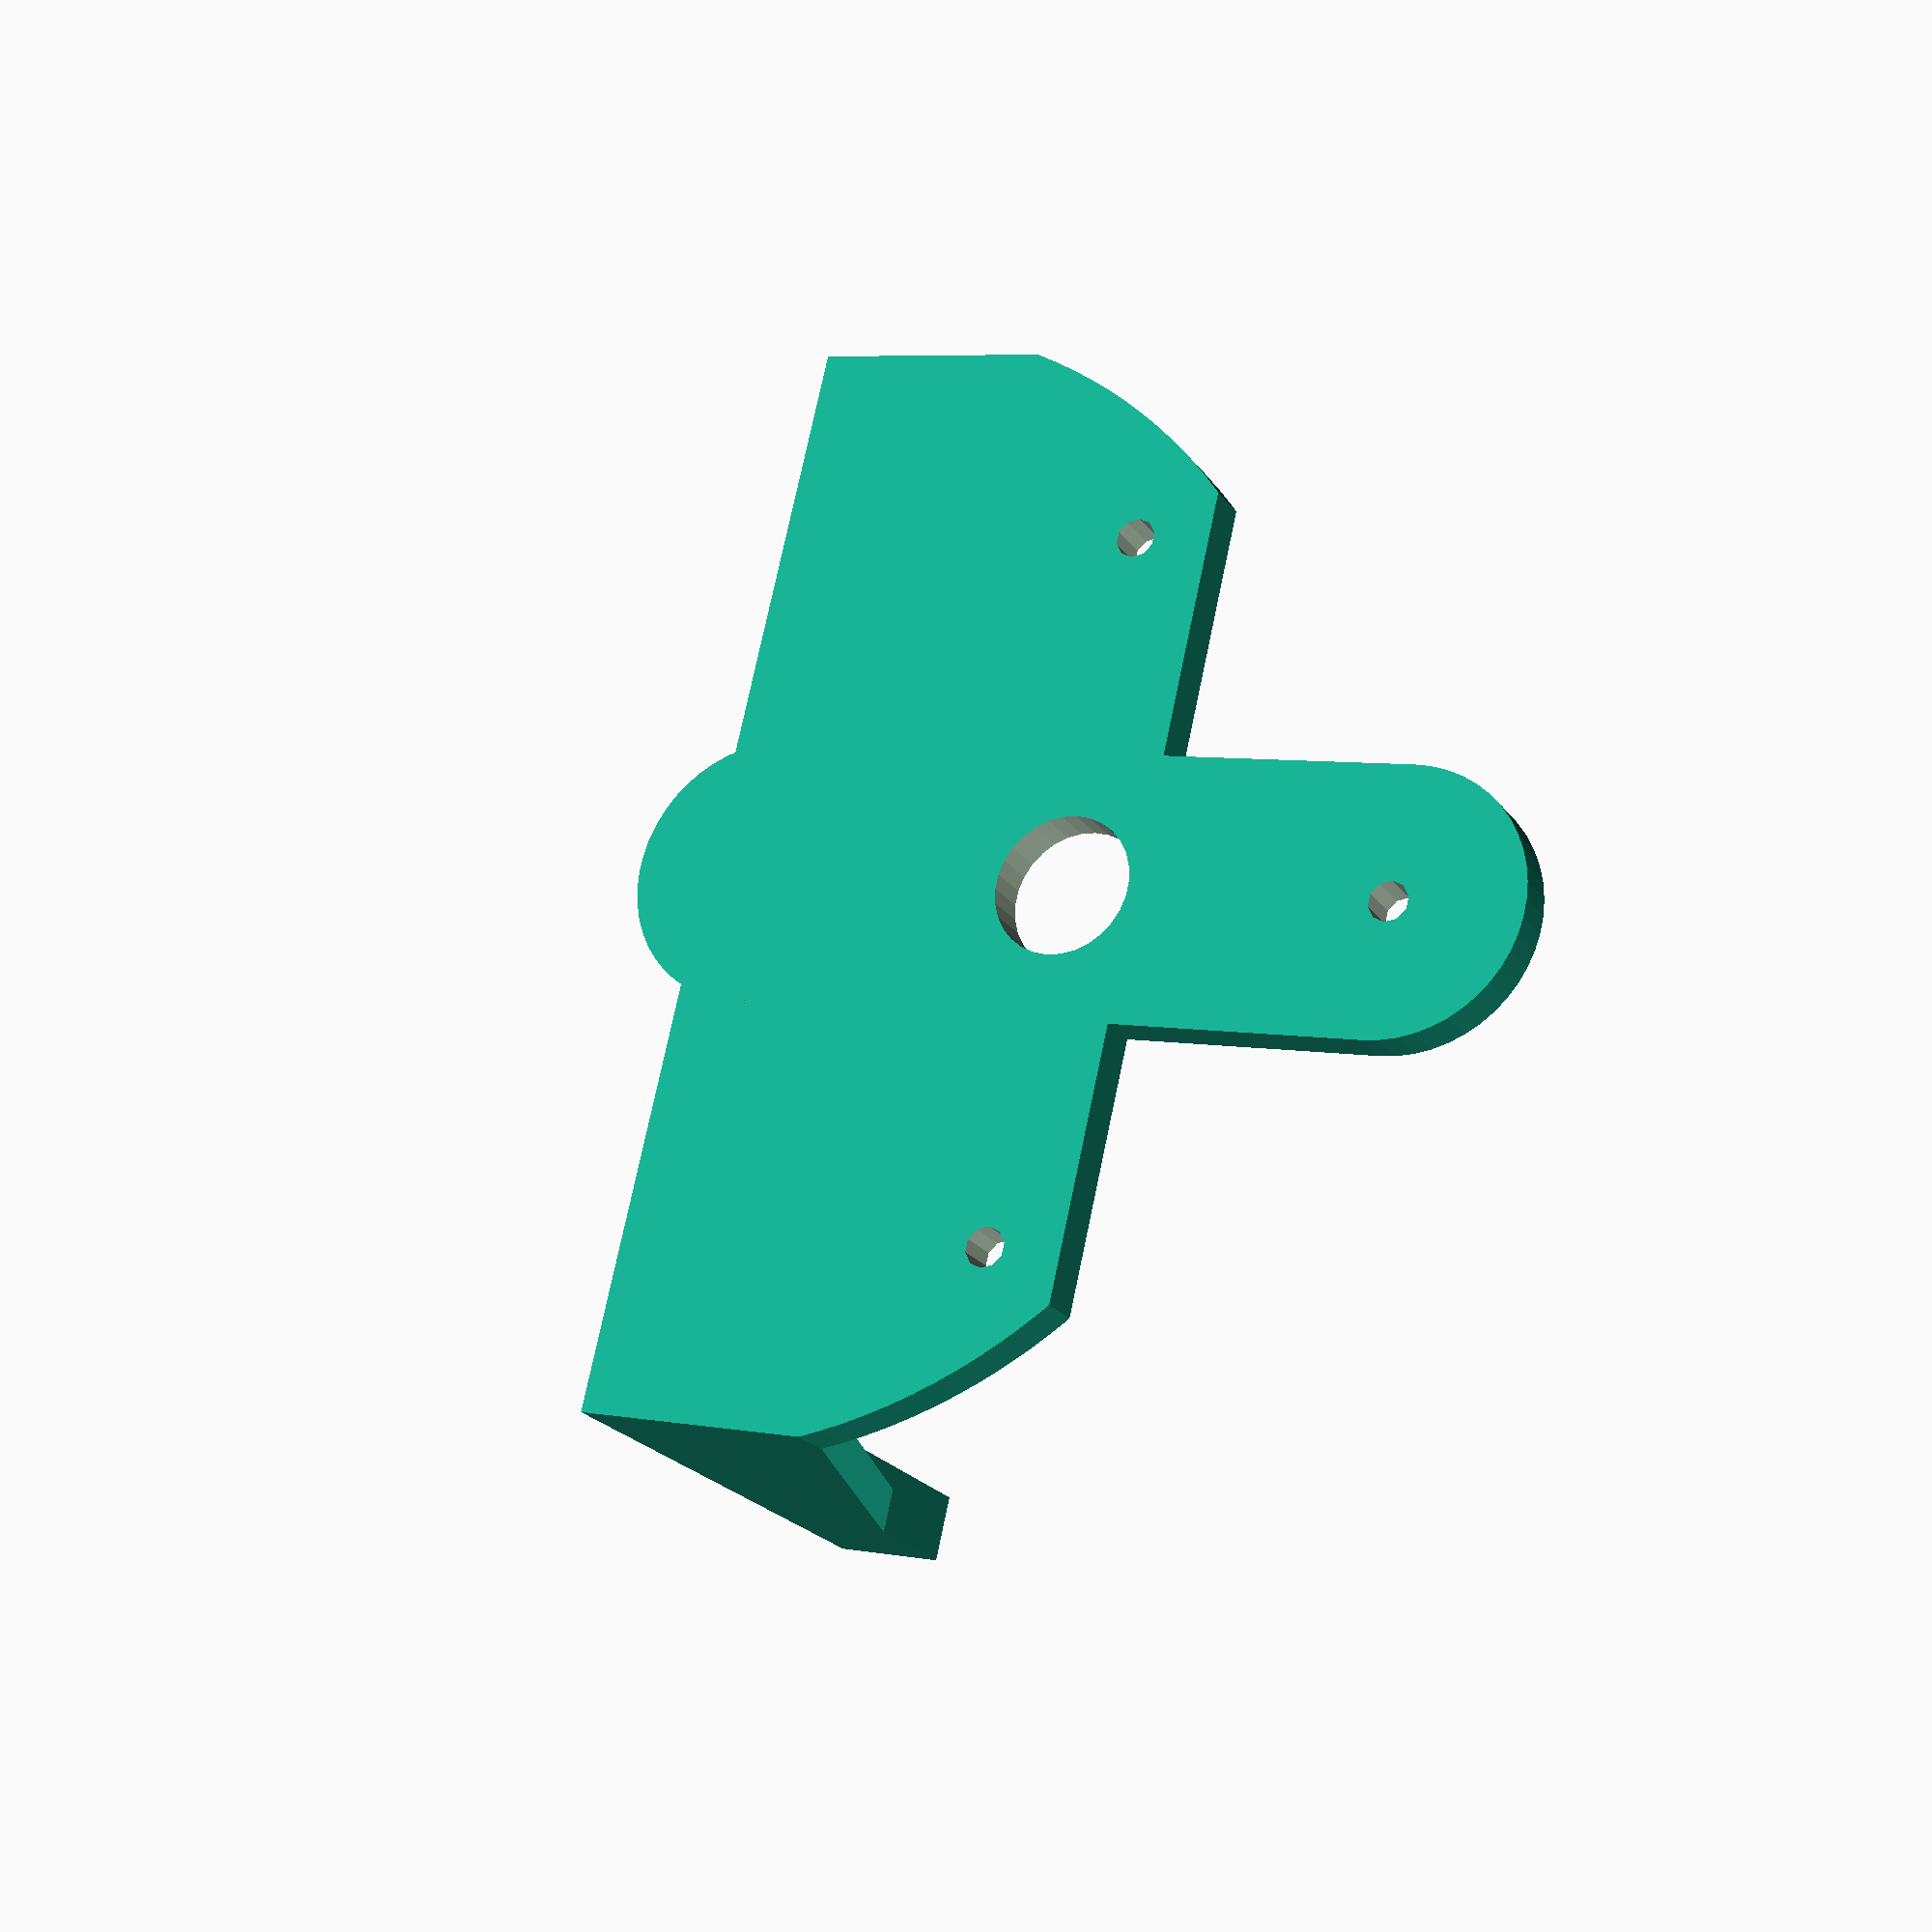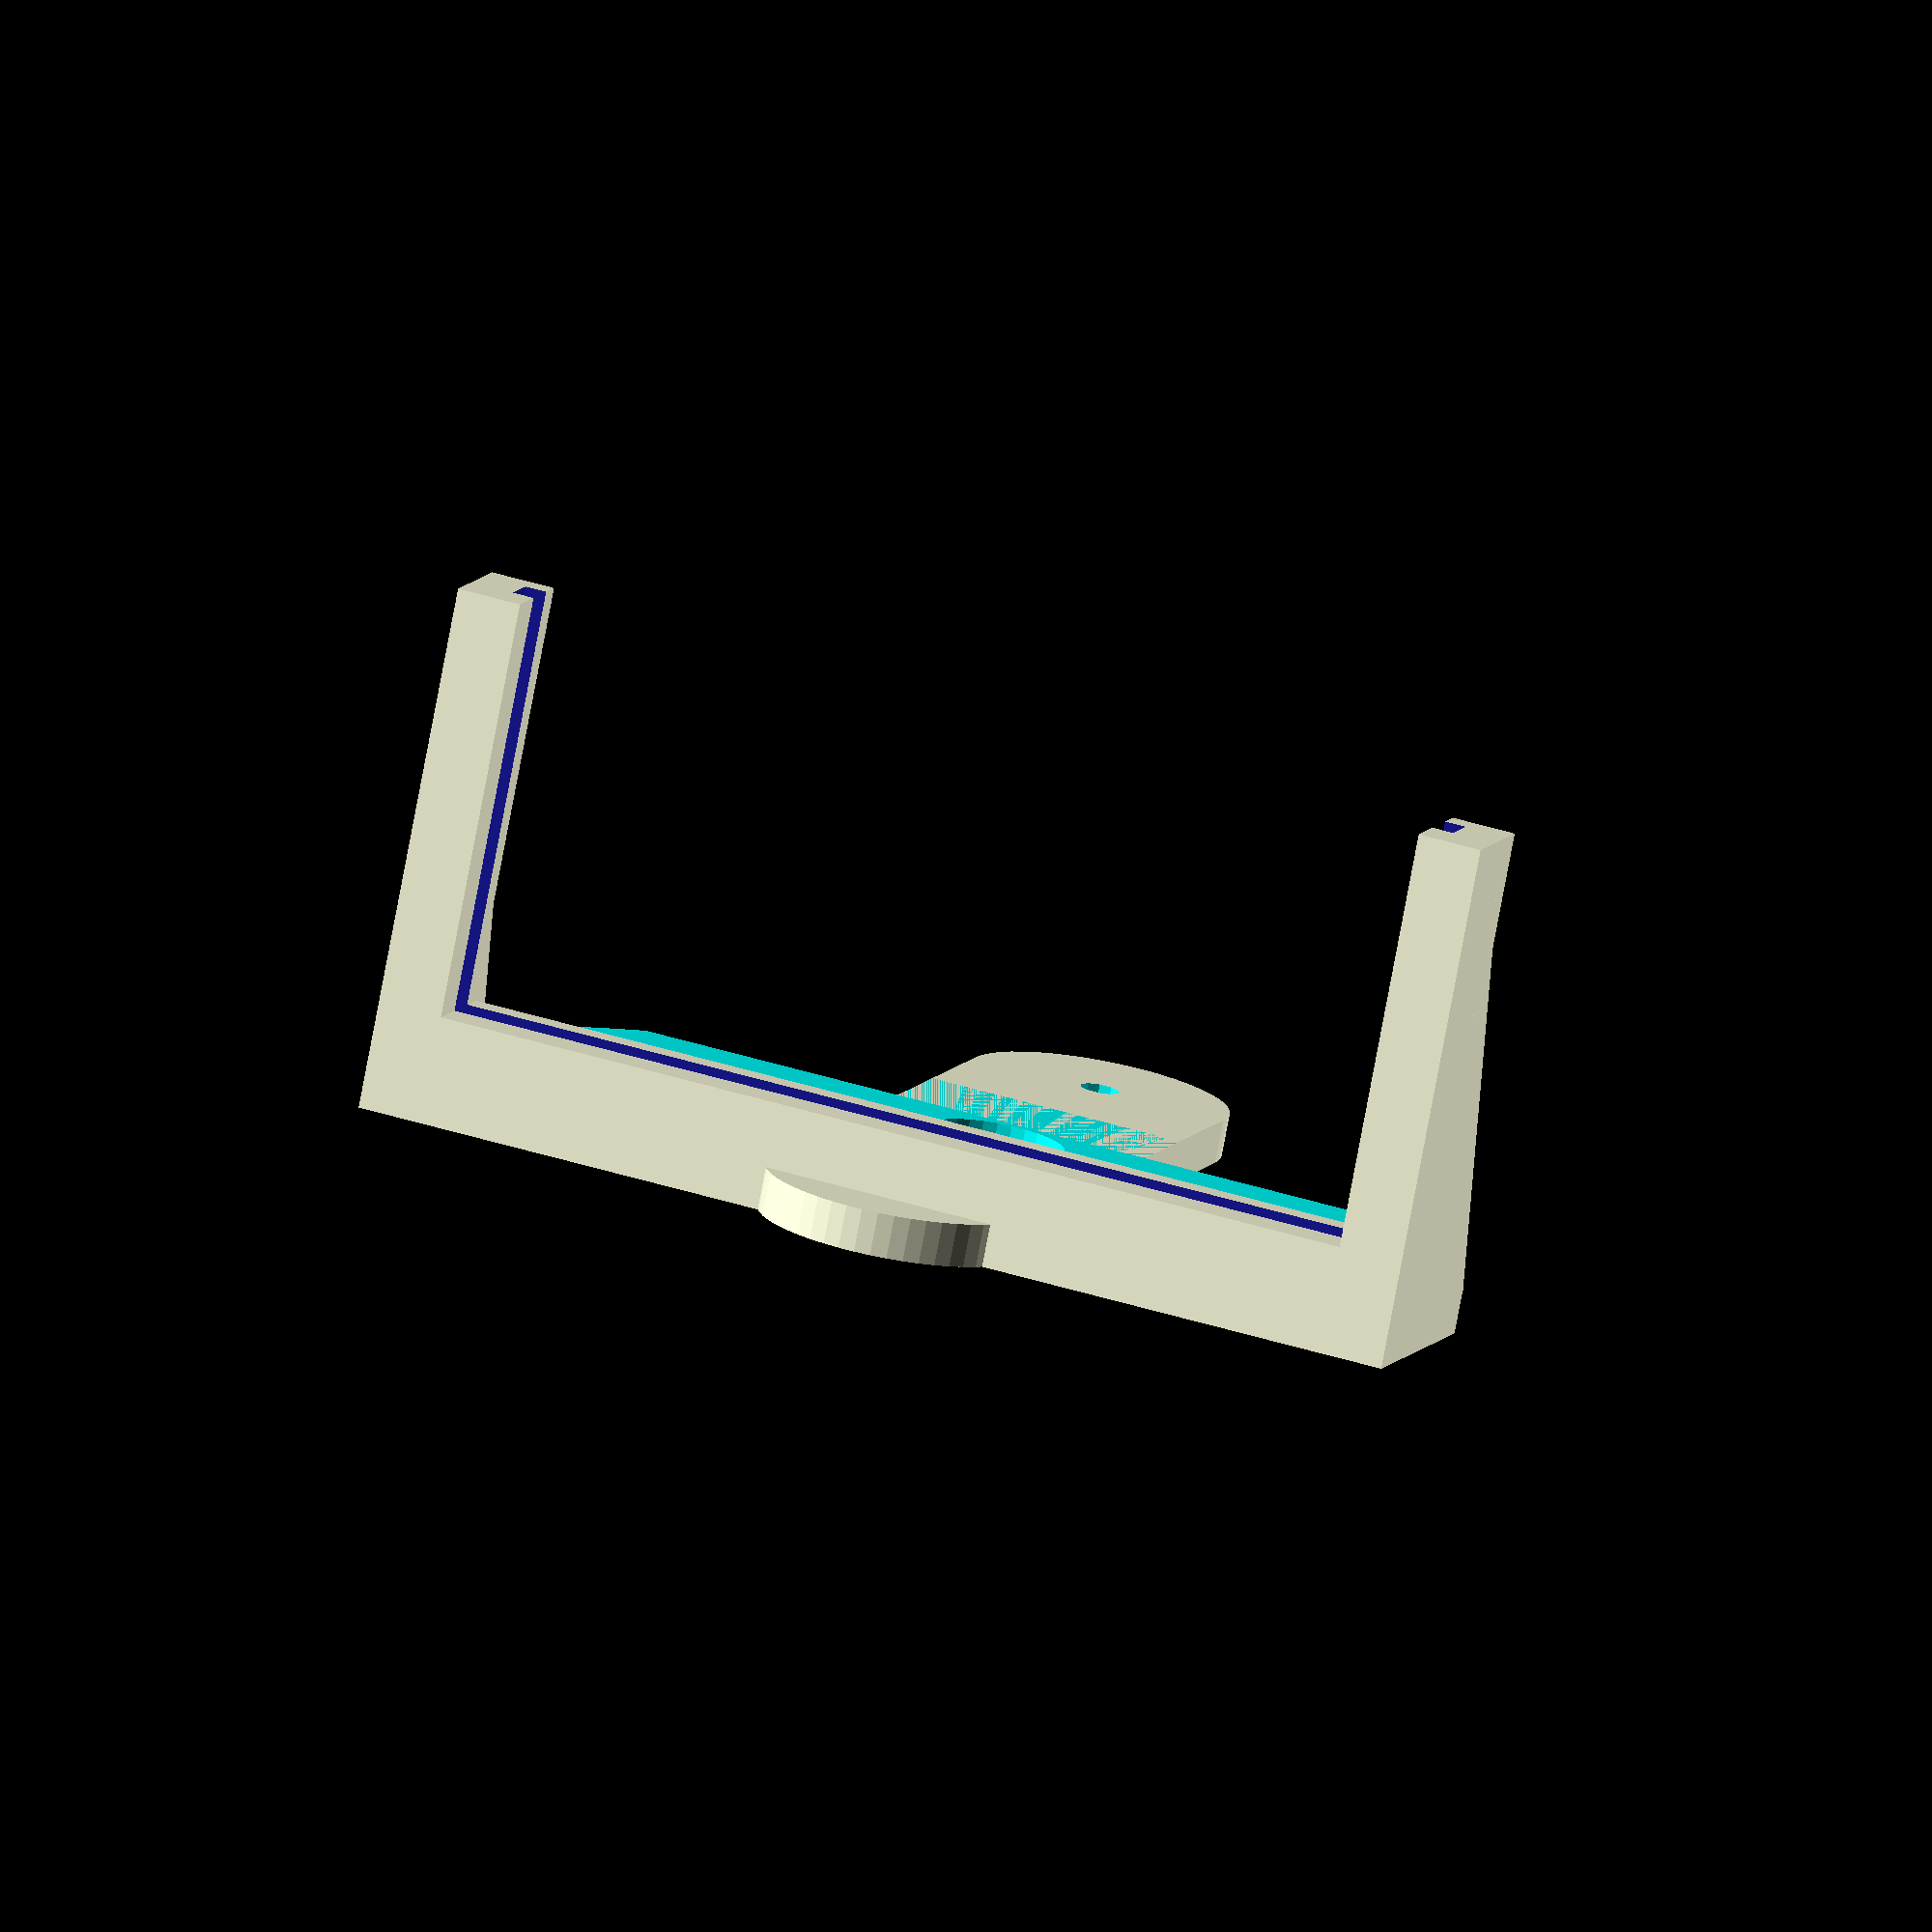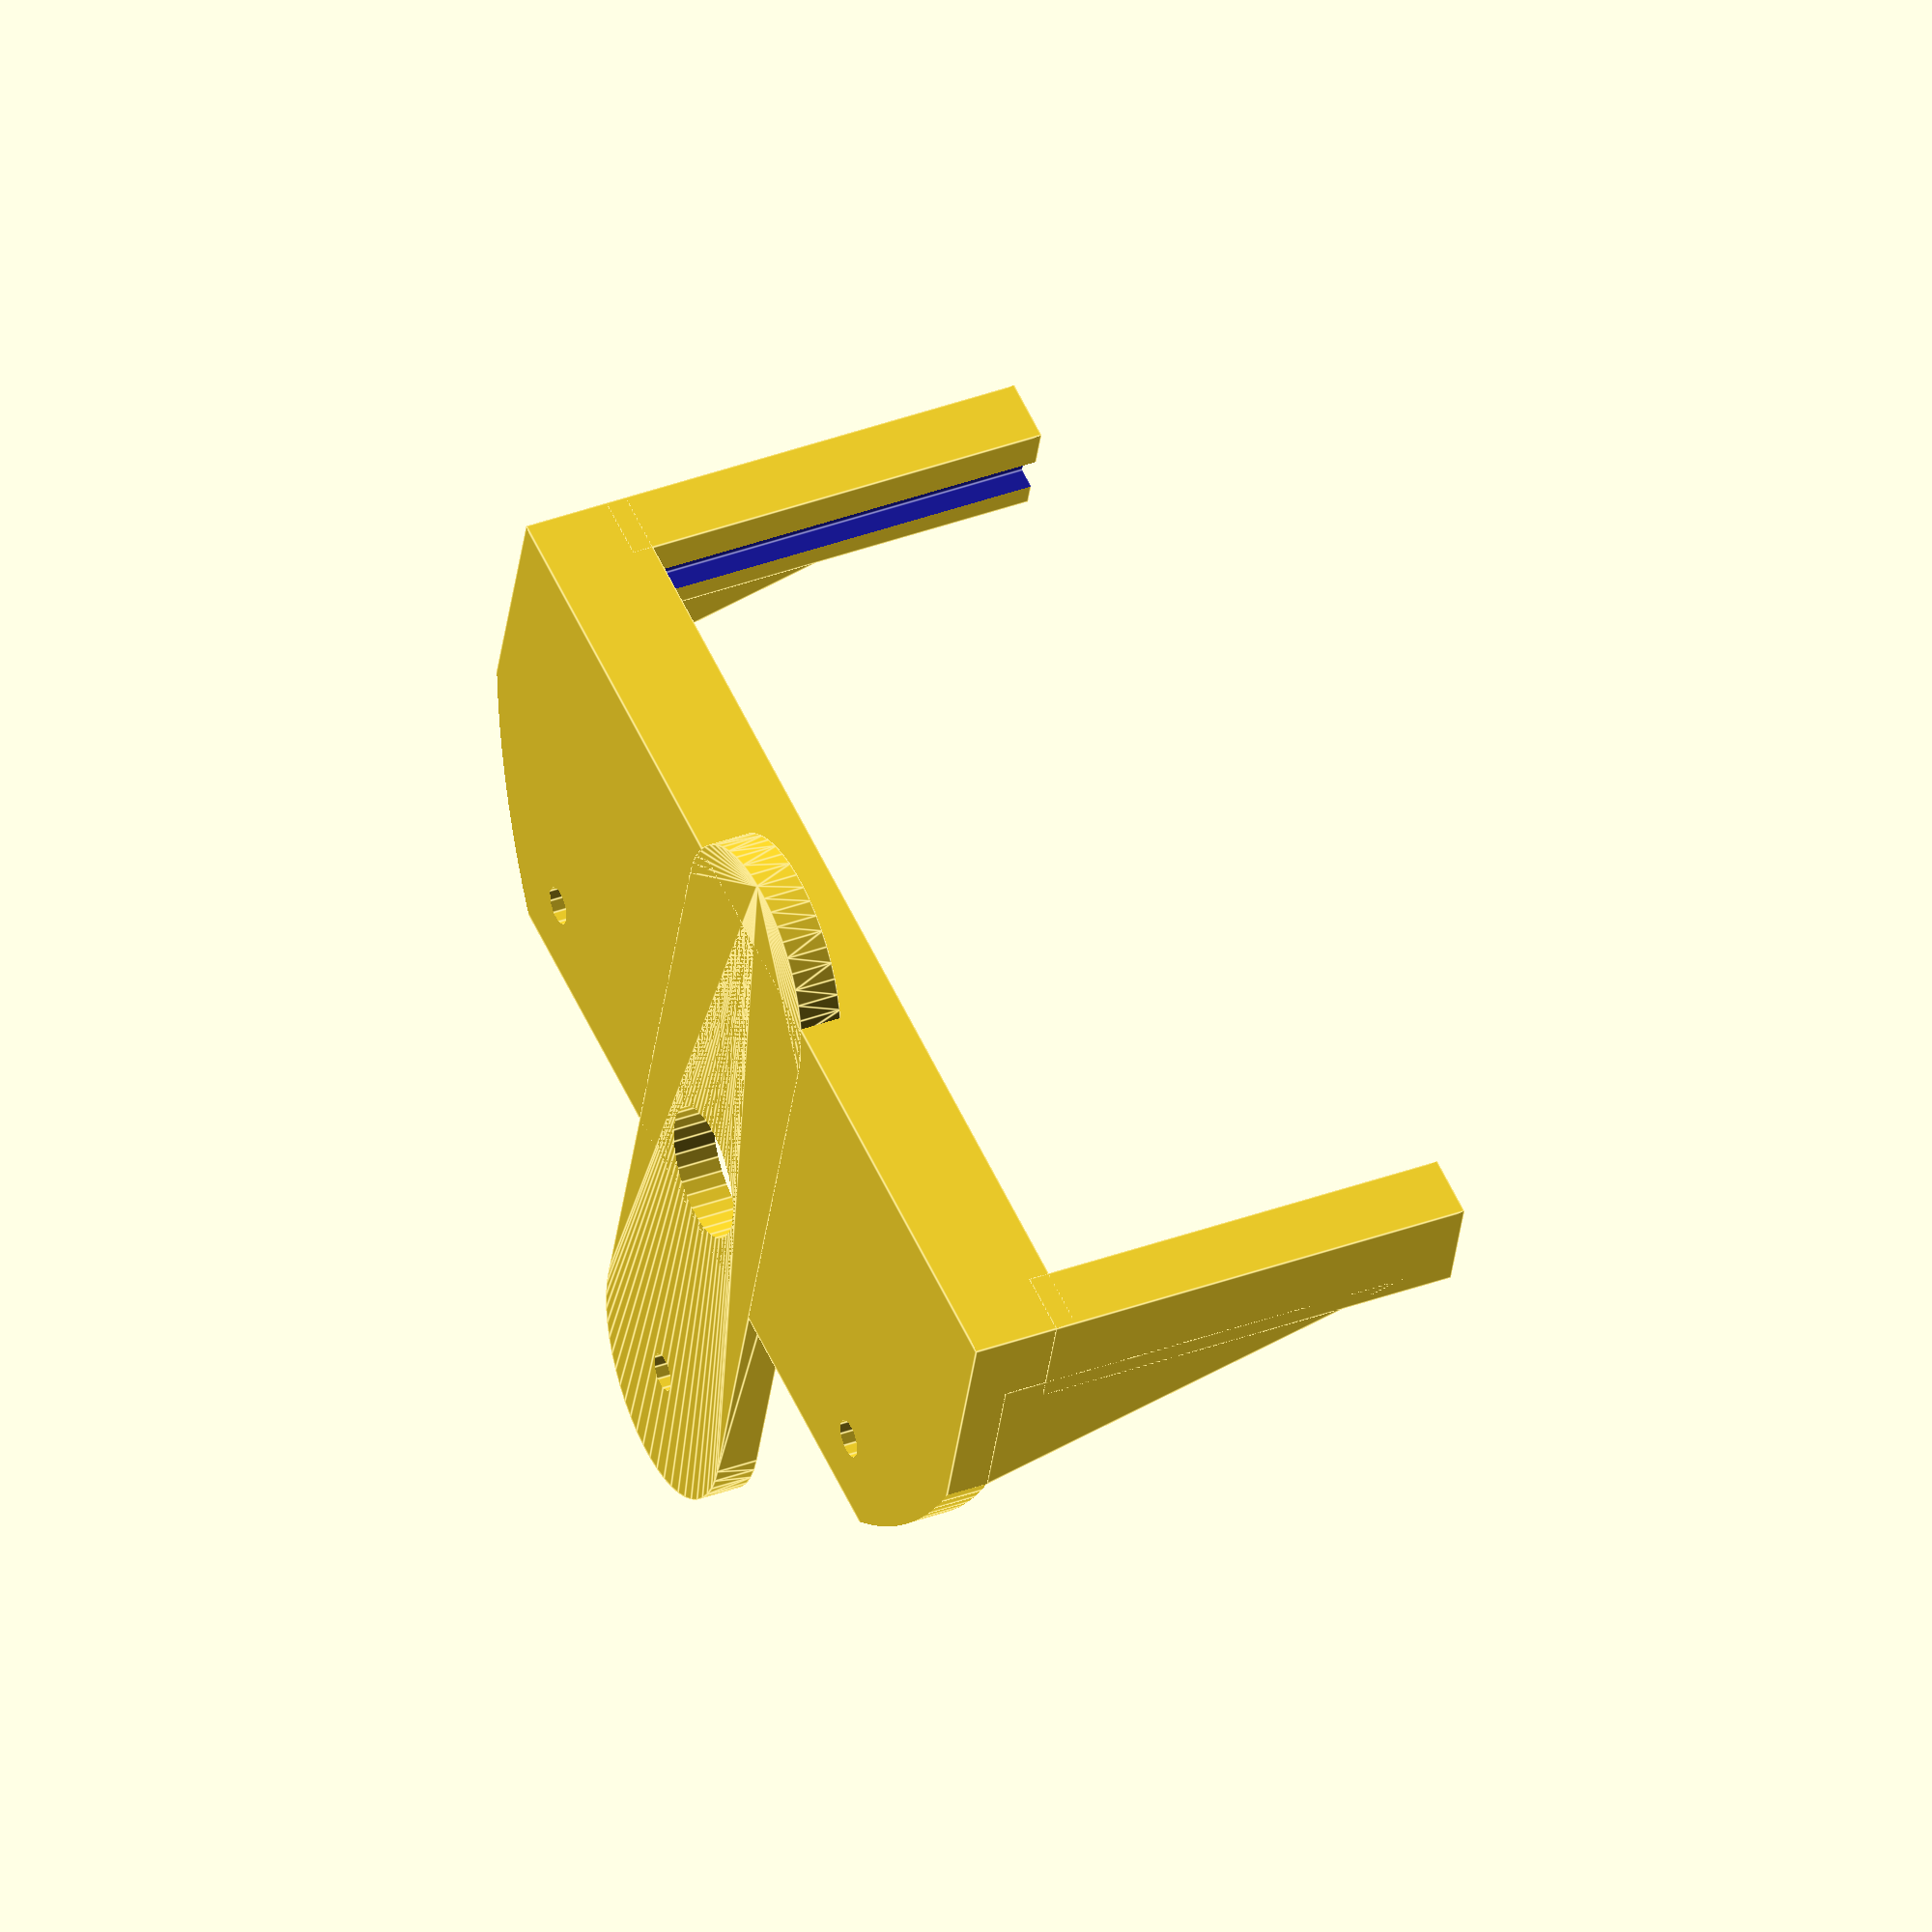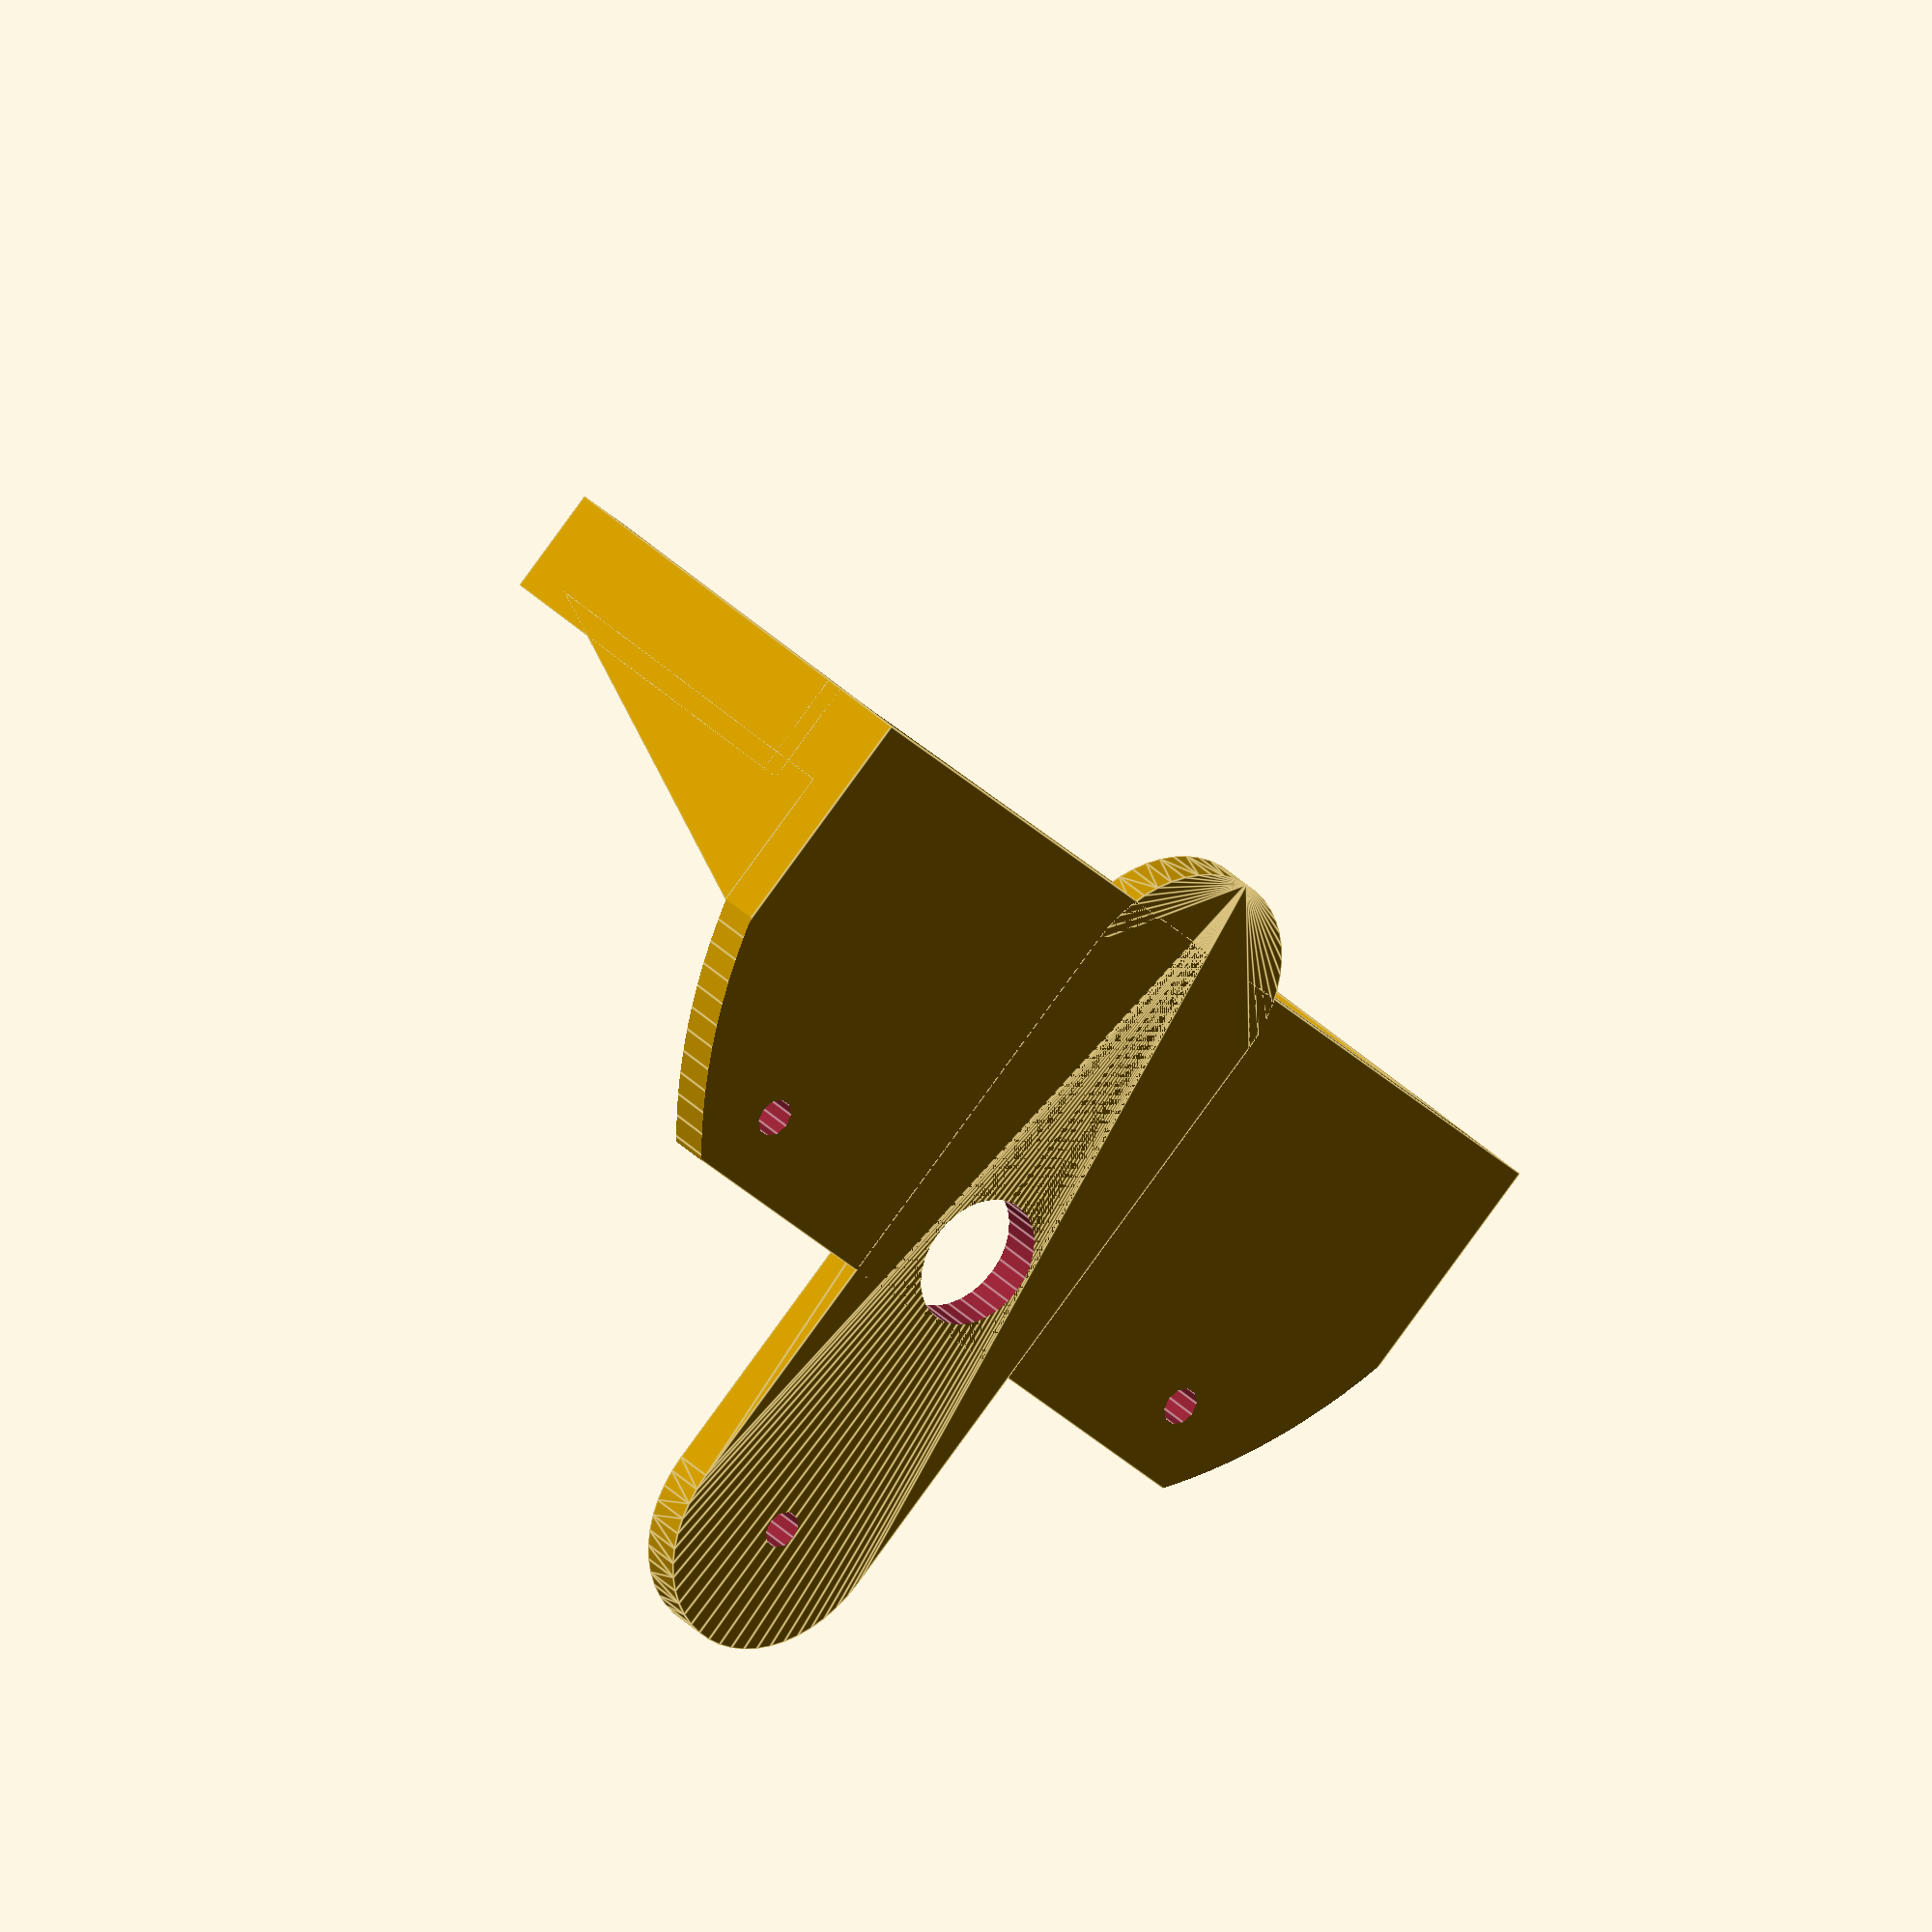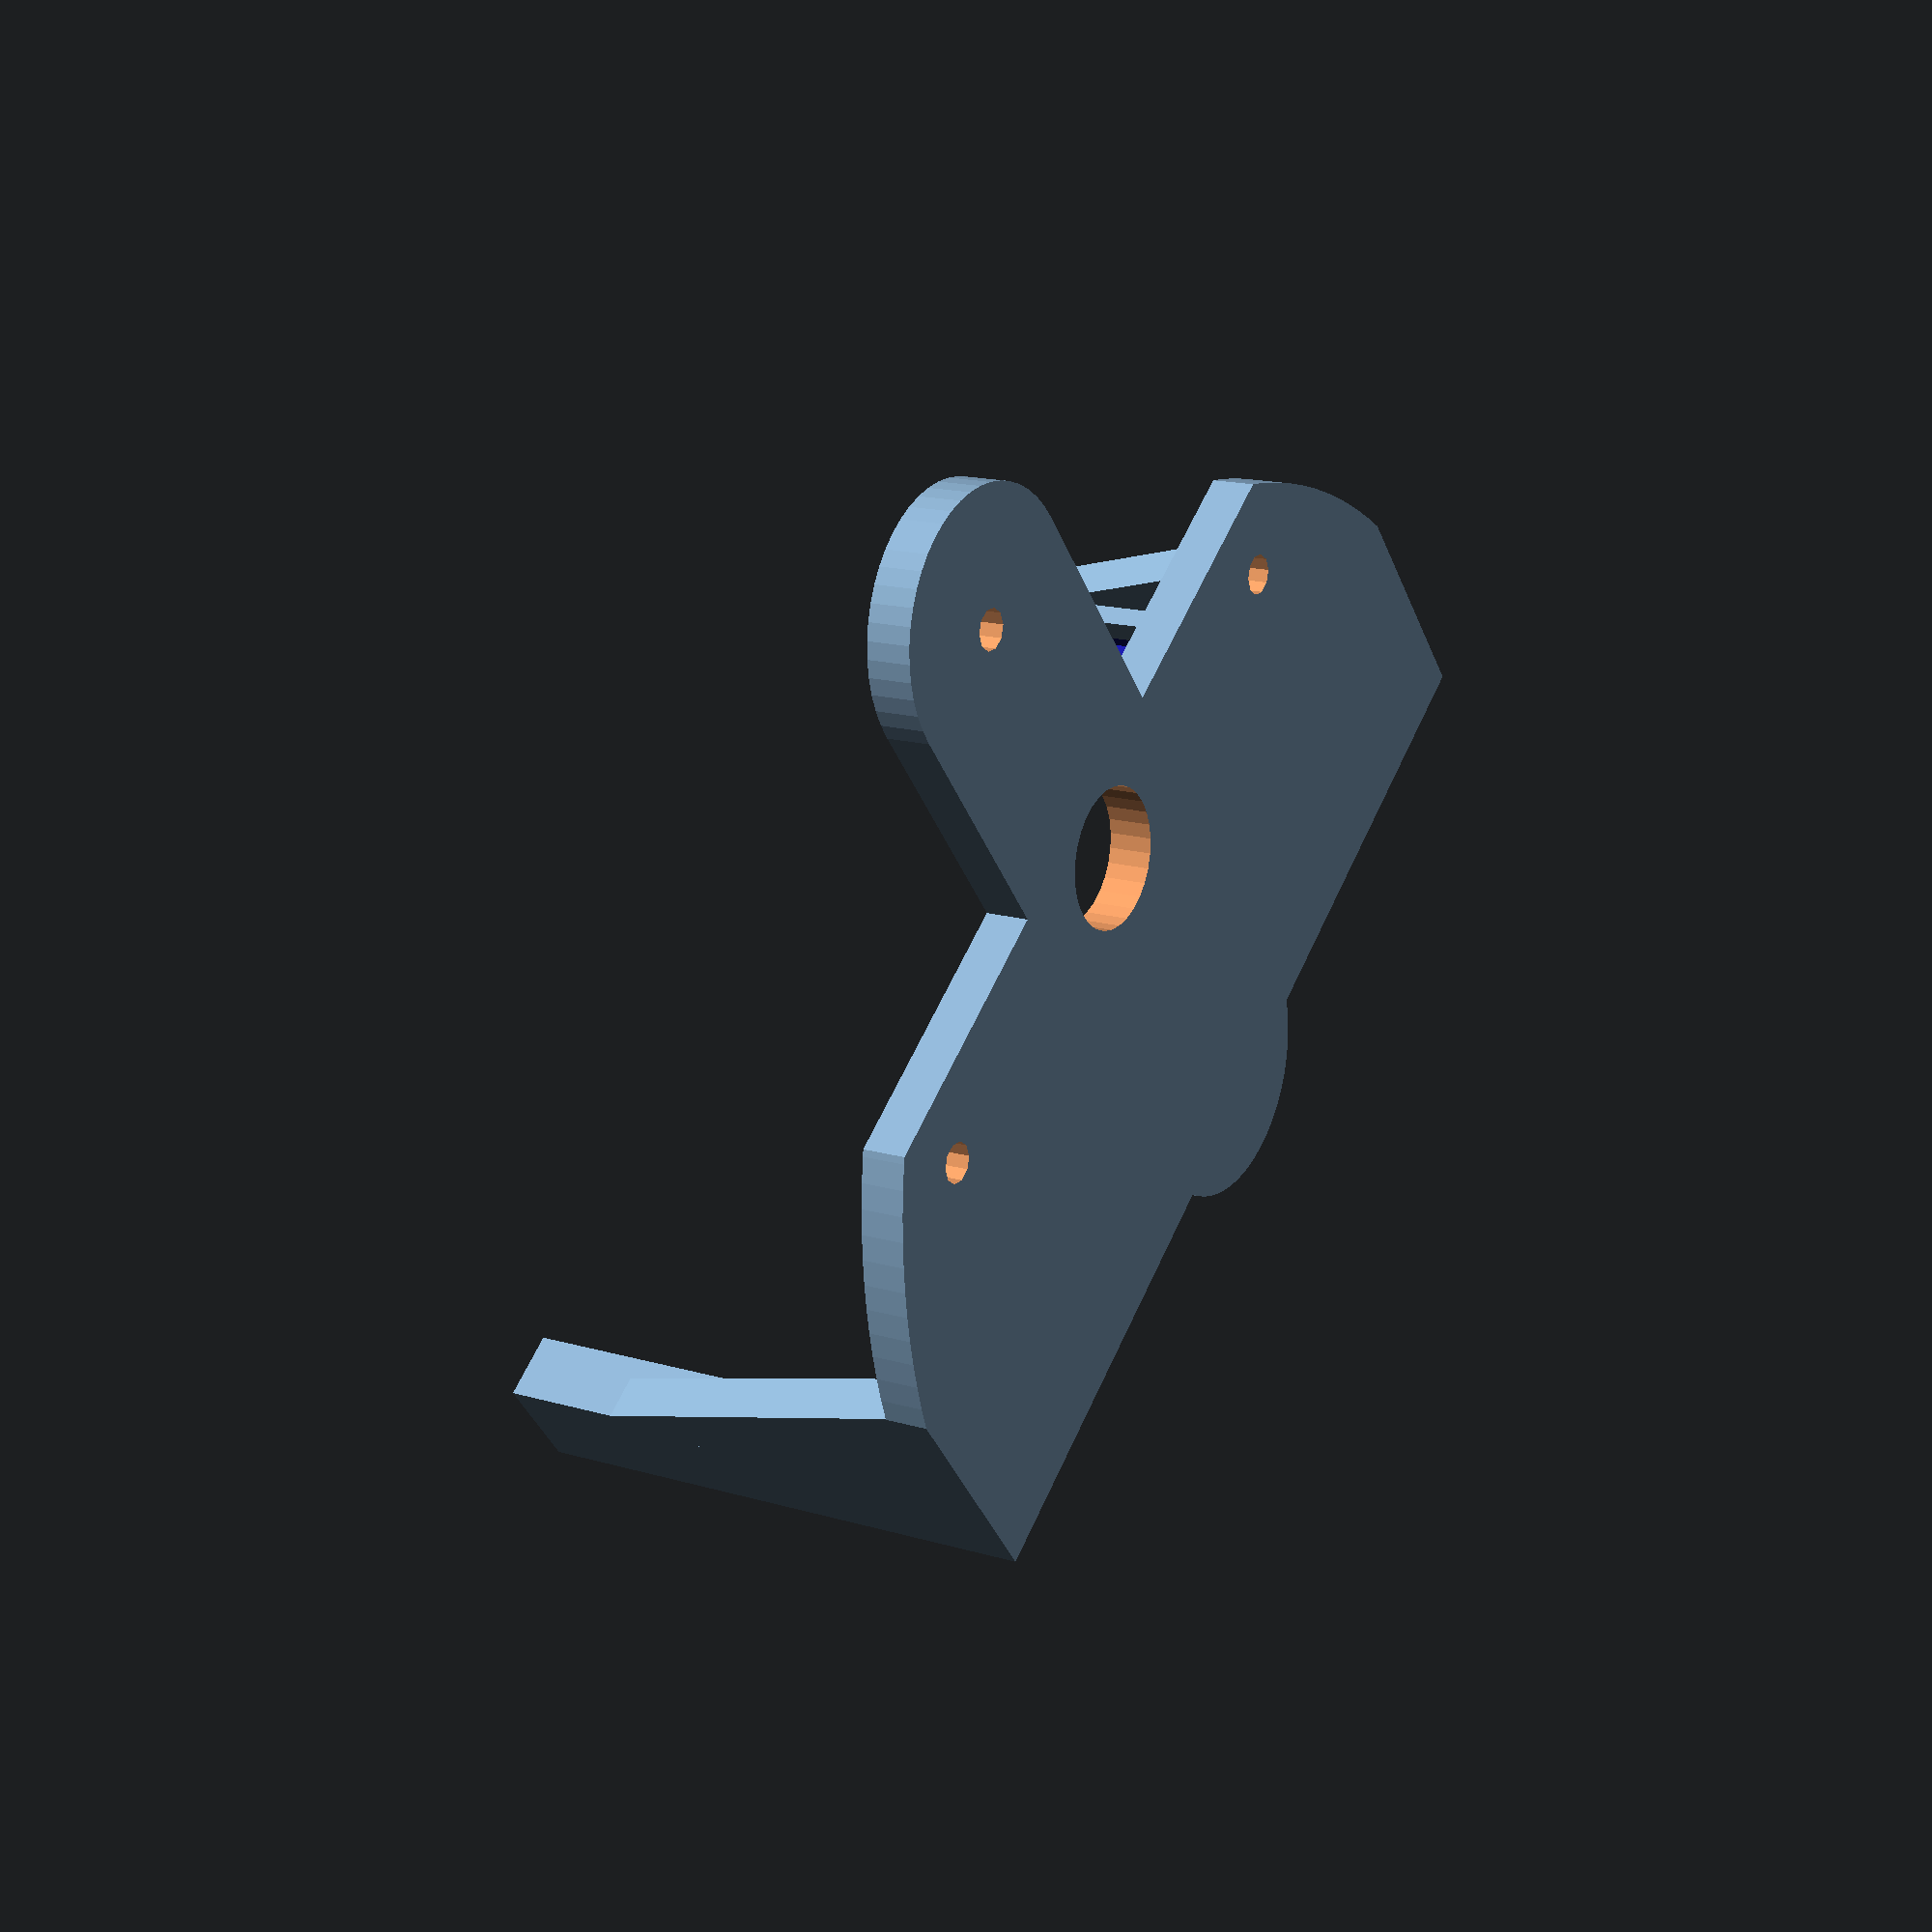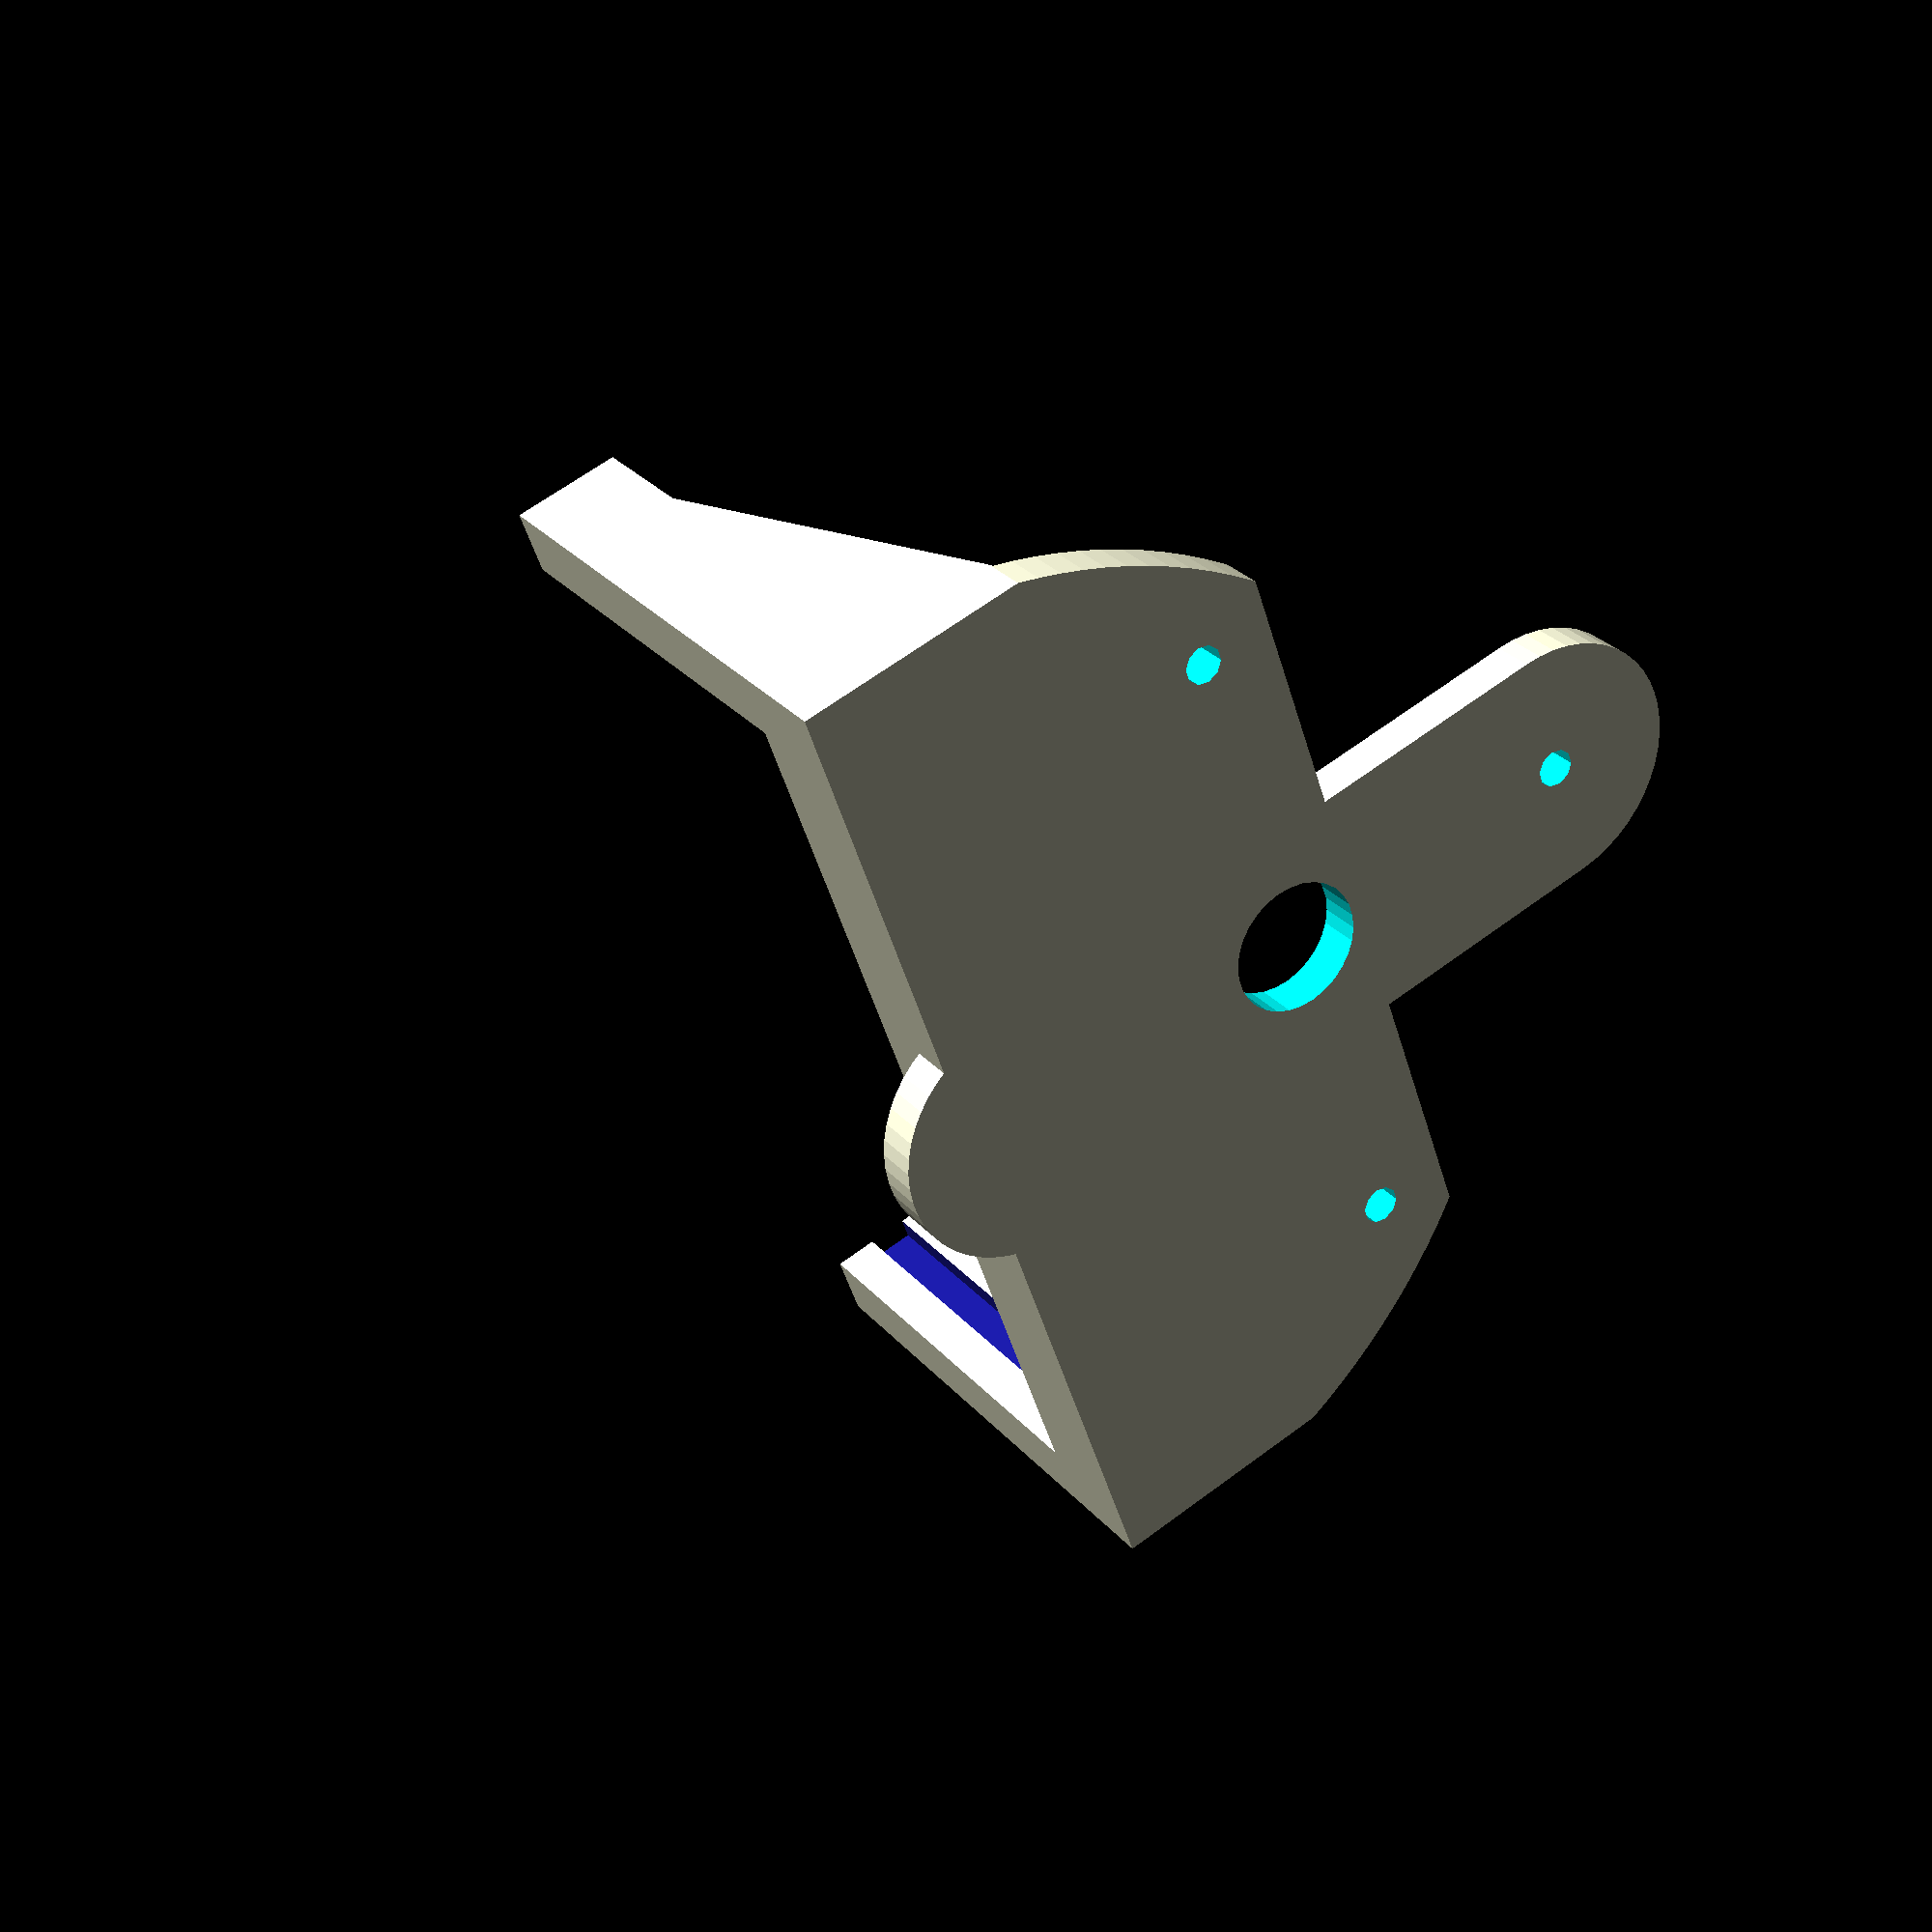
<openscad>
// Servo Mount for SainSmart HC-SR04 ultrasonic distance sensor
// from http://www.amazon.com/gp/product/B004U8TOE6/
// WARNING: similar devices (even with identical part number)
// have different dimensions, so measure yours before printing
// by J.Beale 31-Dec-2014

slop = 0.25; // allowance for printer tolerance
// ----------------------------------------------------
// Parameters of HC-SR04 circuit board
SSEP = 25.4; // center separation of ultrasonic xducers
SZ = 11.9; // height of transducer cylinders
SOD = 16.0+slop; // OD of transducer cylinders

PCBX = 45.35+slop; // length of PCB
PCBY = 20.5; // width of PCB
PCBZ = 1.6+slop; // z-height of PCB
XTLX = 10.3; // crystal length
XTLY = 4.53; // crystal width
XTLZ = 3.7; // crystal z-height
// HOD = 1.5; // ID of corner mounting holes ID
HOD = 0; // ID of corner mounting holes ID
HCX = 42.35; // X centers of mounting holes
HCY = 17.0; // Y centers of mounting holes
// ----------------------------------------------------

fn = 60; // facets on a circle
eps = 0.03; // a small number

module xducer() {
  translate([SSEP/2,0,0])
    cylinder(d=SOD, h=SZ, $fn=fn); // ult.xducer 1
  translate([-SSEP/2,0,0])
    cylinder(d=SOD, h=SZ, $fn=fn); // ult.xducer 2
}

module xtal() {
    translate([-XTLX/2,XTLY,0]) cube([XTLX,XTLY,XTLZ]);
    
}
module PCB() {
  difference() {
    translate([-PCBX/2,-PCBY/2,0])
      cube([PCBX,PCBY,PCBZ]);    
      // 4x mounting holes at corners
    translate([HCX/2,HCY/2,-PCBZ])
       cylinder(d=HOD, h=PCBZ*3, $fn=12);
    translate([-HCX/2,HCY/2,-PCBZ])
       cylinder(d=HOD, h=PCBZ*3, $fn=12);
    translate([HCX/2,-HCY/2,-PCBZ])
       cylinder(d=HOD, h=PCBZ*3, $fn=12);
    translate([-HCX/2,-HCY/2,-PCBZ])
       cylinder(d=HOD, h=PCBZ*3, $fn=12);
  }
}

module HCSR04() {
  color("grey") translate([0,0,PCBZ]) xducer();
  color([.1,.1,.6]) PCB();
  color([.6,.6,.6]) translate([0,0,PCBZ]) xtal();
  color([.8,.7,.7]) rotate([0,0,180]) 
    translate([0,5,PCBZ]) scale([1,.5,0.5]) xtal();
}


// =============================================================

// Draw a prism based on a right triangle
// l:length, w: width, h: height
// from https://github.com/dannystaple/OpenSCAD-Parts-Library/blob/master/prism.scad
module prism(l, w, h) {
  translate([0, l, 0]) rotate( a= [90, 0, 0])
  linear_extrude(height = l) polygon(points = [
    [0, 0],
    [w, 0],
    [0, h]
  ], paths=[[0,1,2,0]]);
}

BX = PCBX + 4; // mounting base X length
BY = 21; // mounting base Y width
BZ = 5; // mounting base Z thickness 1
BZS = 2; // mounting base Z thickness 2
BZO = 1; // mounting base Z offset
SPX = 3; // side post X width
SPY = 5; // side post Y width
BMH = 32; // base mounting hole center spacing
BMHID = 1.6+0.2; // ID of base mounting holes
BMHY = BY-5.5; // mounting hole Y offset
CMHID = 6.0+slop; // center mnt. hole ID
MTX = 12.0; // front tab X width
MTY = 21; // front tab Y length
MTHY = 15; // mounting tab hole Y offset

module rtab() {
  difference() {
    hull() {
     translate([0,MTY-MTX/2,0]) cylinder(d=MTX,h=BZS,$fn=50);
     translate([0,-(MTY-MTX/2),0]) cylinder(d=MTX,h=BZS,$fn=50);
    }
    translate([0,MTHY,-BZ*2]) cylinder(d=BMHID, h=BZ*4, $fn=10); // hole
  }
}
 
module pcb_holder1() {
 difference() {
  union() {
    intersection() {
      translate([-BX/2,-2,BZO-BZ]) cube([BX,BY,BZ]); // mounting base underneath
      translate([0,0,-BZ]) cylinder(d=BX+3, h=BZ*4, $fn=150); // round off edges
    }
    translate([0,BMHY,BZO-BZ]) rtab(); // front tab
  }
  translate([-BMH/2,BMHY,-BZ*2]) cylinder(d=BMHID, h=BZ*4, $fn=10); // hole 1
  translate([BMH/2,BMHY,-BZ*2]) cylinder(d=BMHID, h=BZ*4, $fn=10); // hole 2    
  translate([0,BMHY,-BZ*2]) cylinder(d=CMHID, h=BZ*4, $fn=30); // hole 3    
  translate([-BX/2-eps,3.1,BZO-(BZ-BZS)]) cube([BX+2*eps,BY,BZ]); // mounting base notch
 }

 translate([-BX/2,-2,0]) cube([SPX,SPY,PCBY-eps]); // side post 1
 translate([BX/2-SPX,-2,0]) cube([SPX,SPY,PCBY-eps]); // side post 2
 translate([BX/2,2,-2]) rotate([0,0,90]) prism(2,6.8,20); // wedge1
 translate([-BX/2+2,2,-2]) rotate([0,0,90]) prism(2,6.8,20); // wedge2
}

module pcb_holder() {
  difference() {
    pcb_holder1();
    translate([0,0,PCBY/2]) rotate([-90,0,0]) HCSR04();
  }
}

// translate([0,0,SZ+PCBZ]) horn();
// horn();
// translate([0,0,IDPTH-(SZ+PCBZ)]) HCSR04(); // ultrasonic transducer module

pcb_holder();
// translate([0,0,PCBY/2]) rotate([-90,0,0]) HCSR04();

</openscad>
<views>
elev=22.0 azim=256.9 roll=205.7 proj=p view=solid
elev=257.5 azim=198.3 roll=190.6 proj=o view=solid
elev=322.6 azim=163.3 roll=244.6 proj=o view=edges
elev=148.8 azim=314.2 roll=34.6 proj=o view=edges
elev=165.0 azim=220.2 roll=57.3 proj=p view=wireframe
elev=331.3 azim=289.7 roll=147.7 proj=p view=wireframe
</views>
